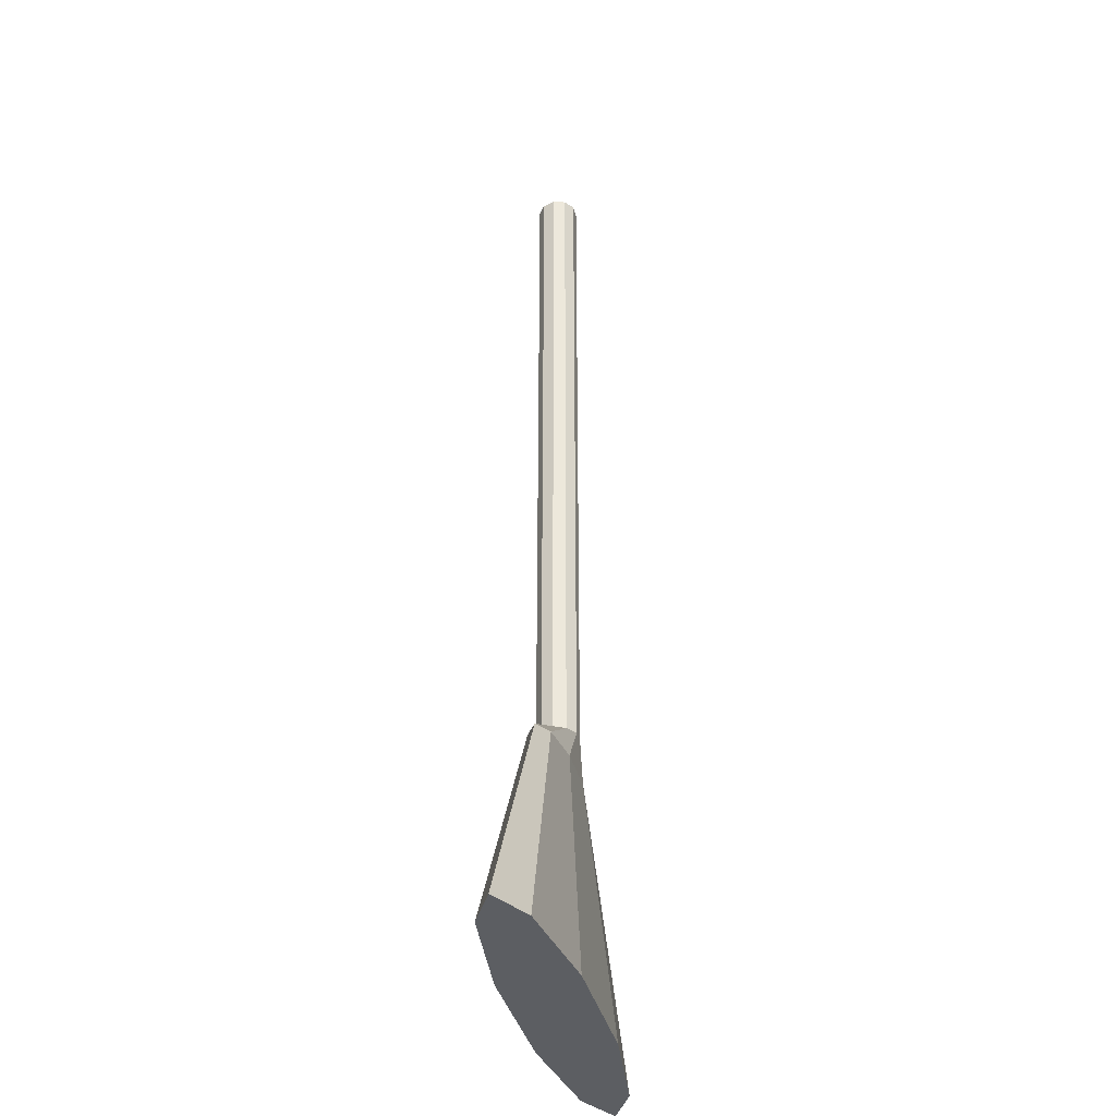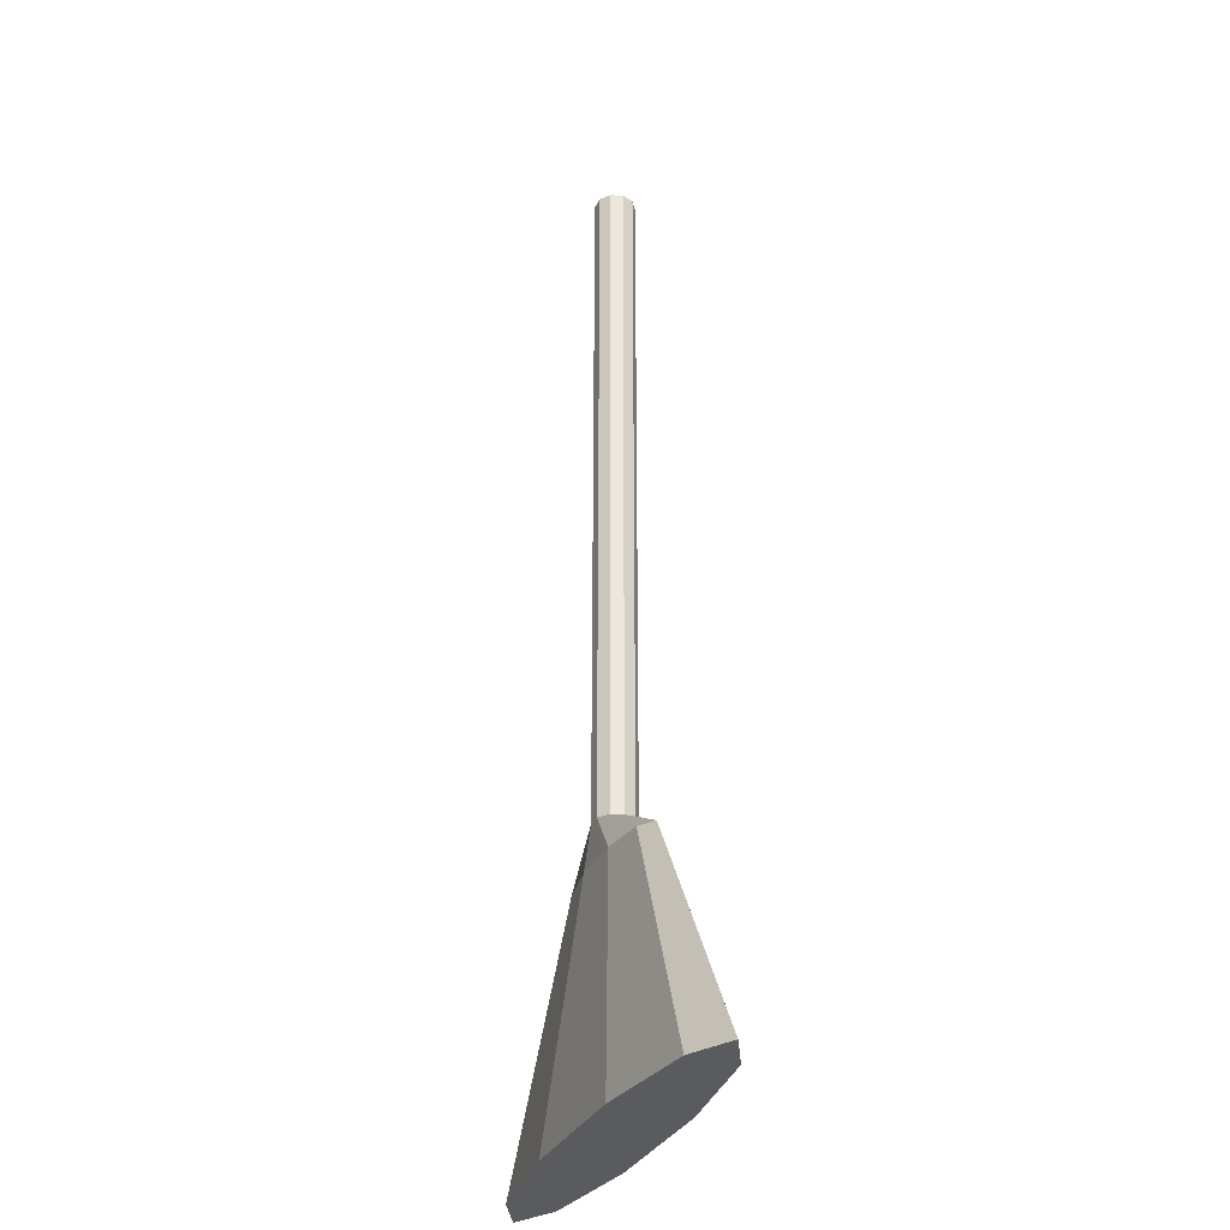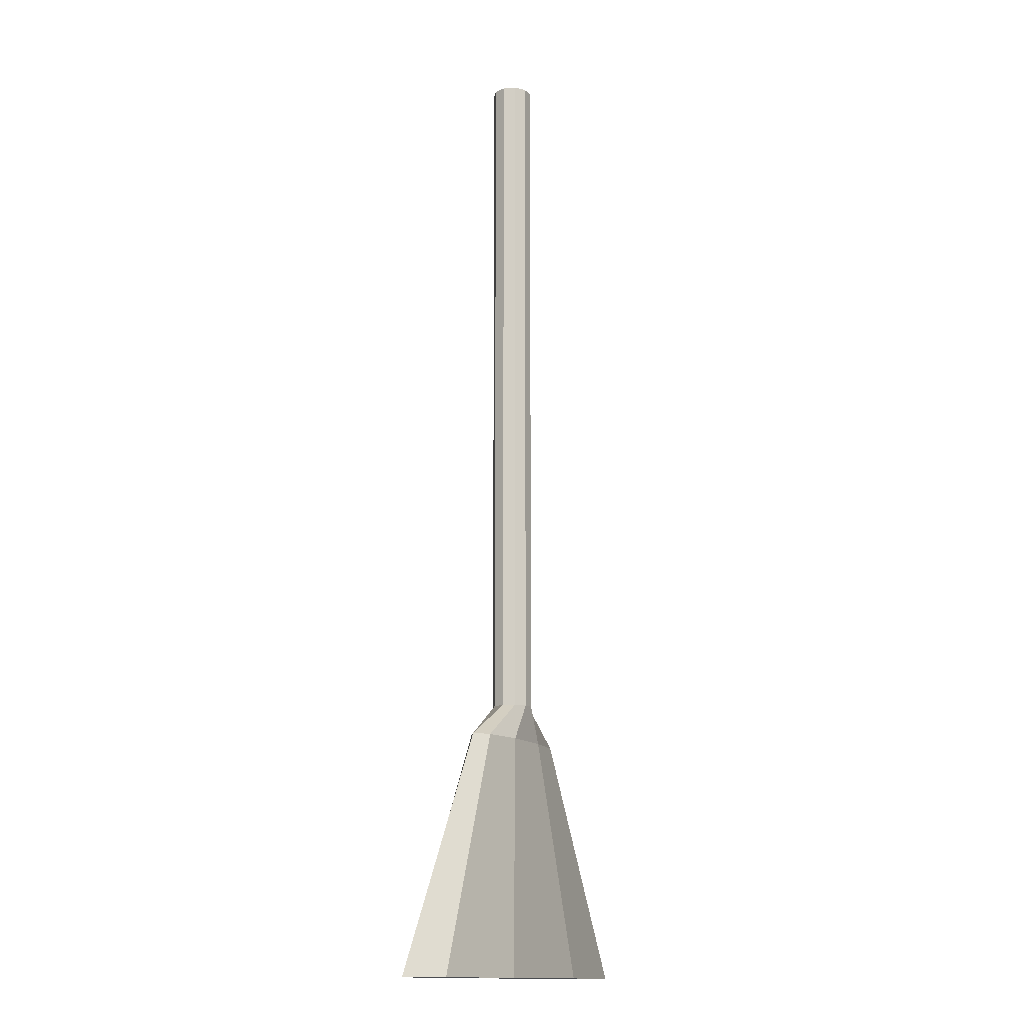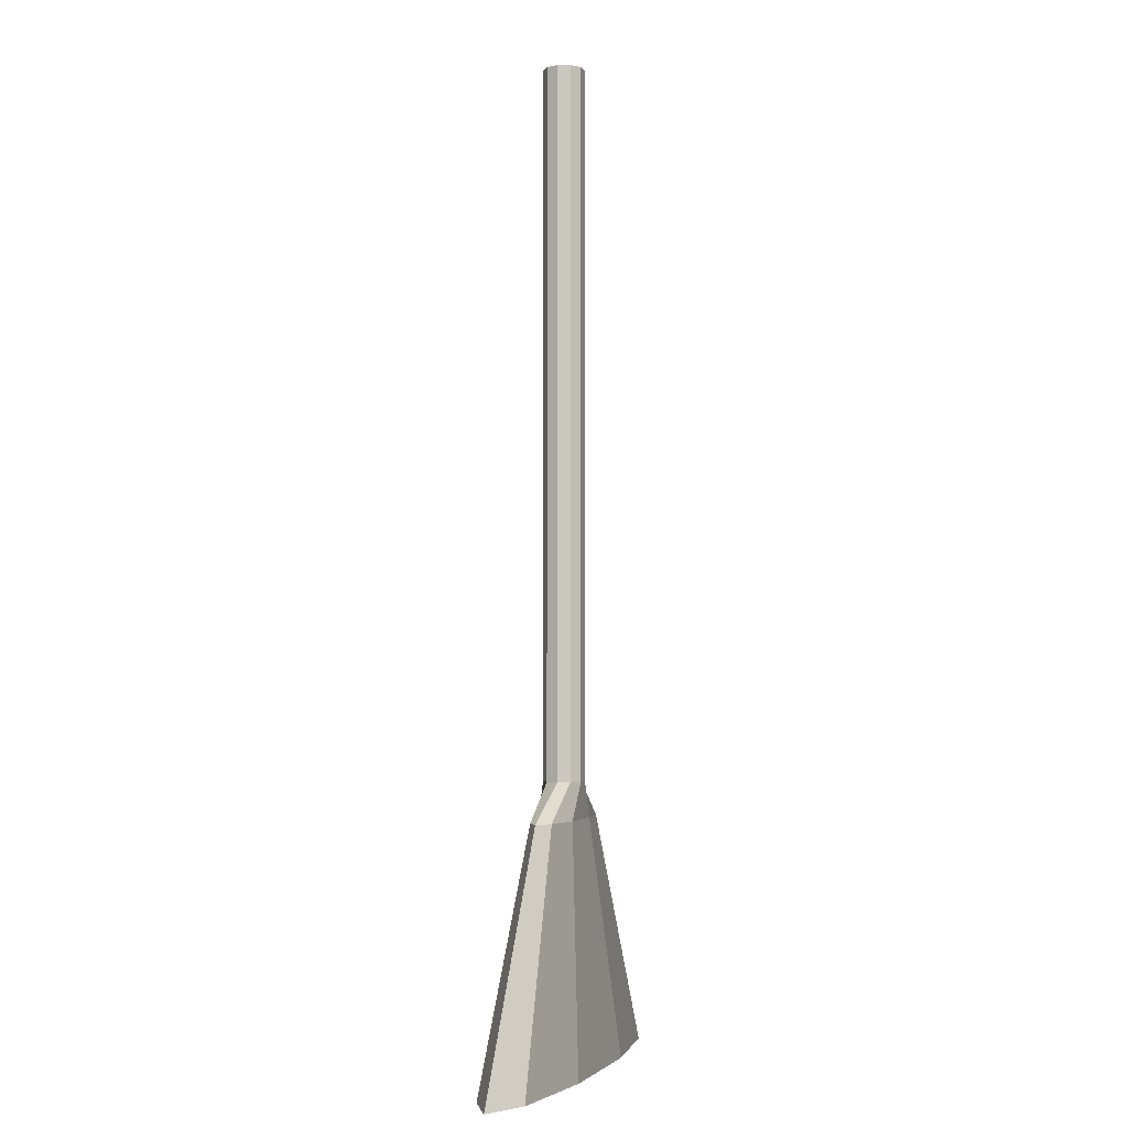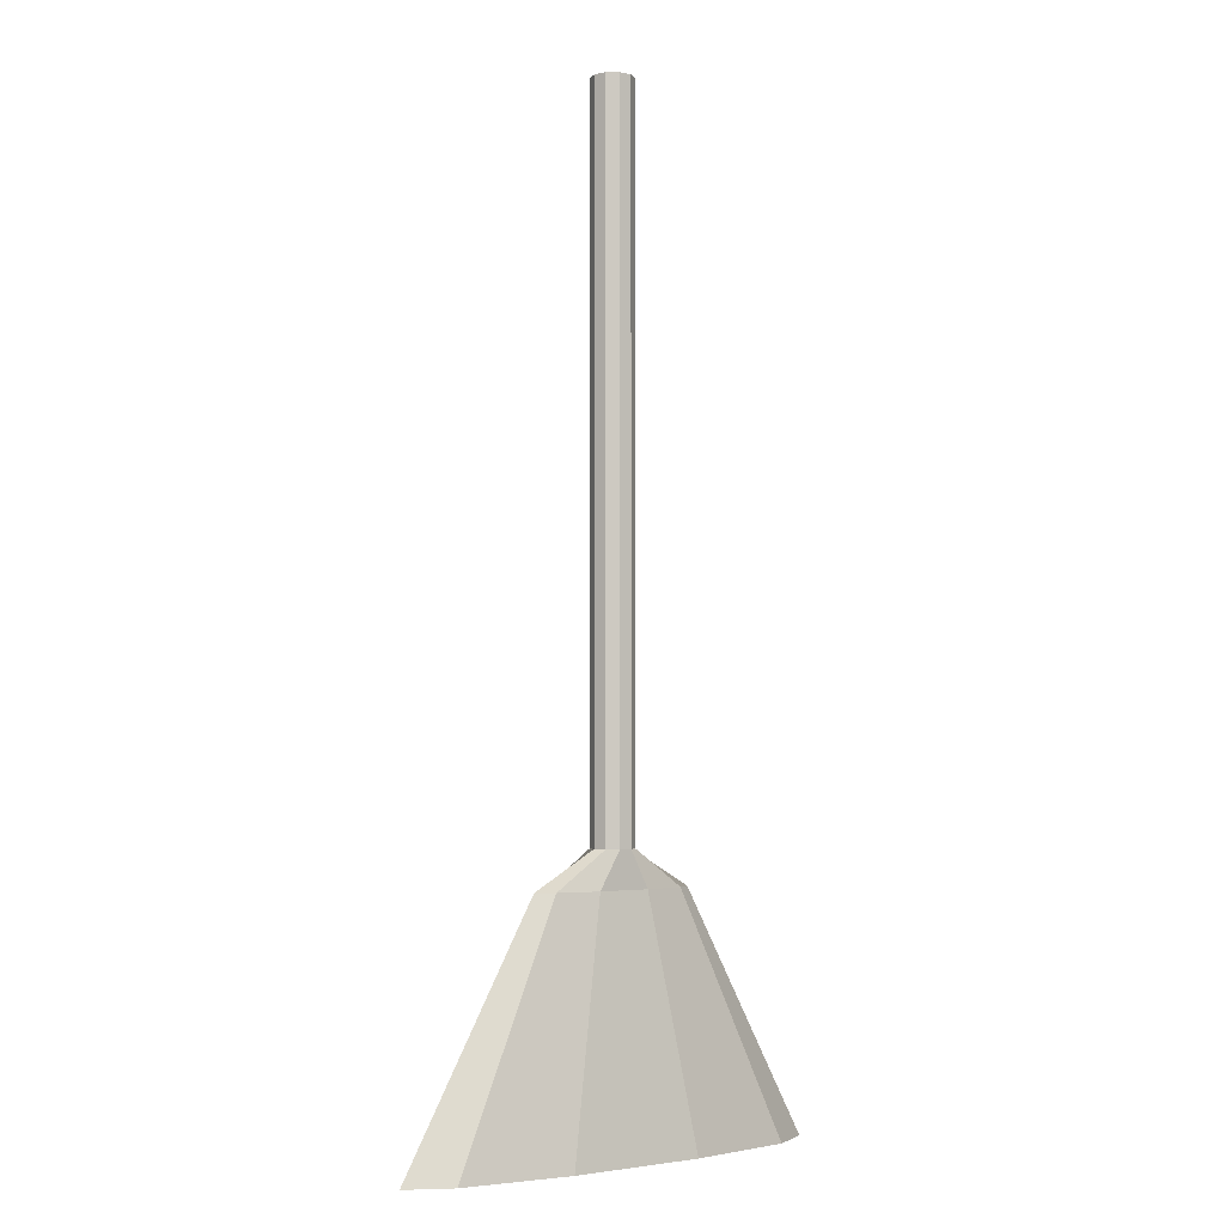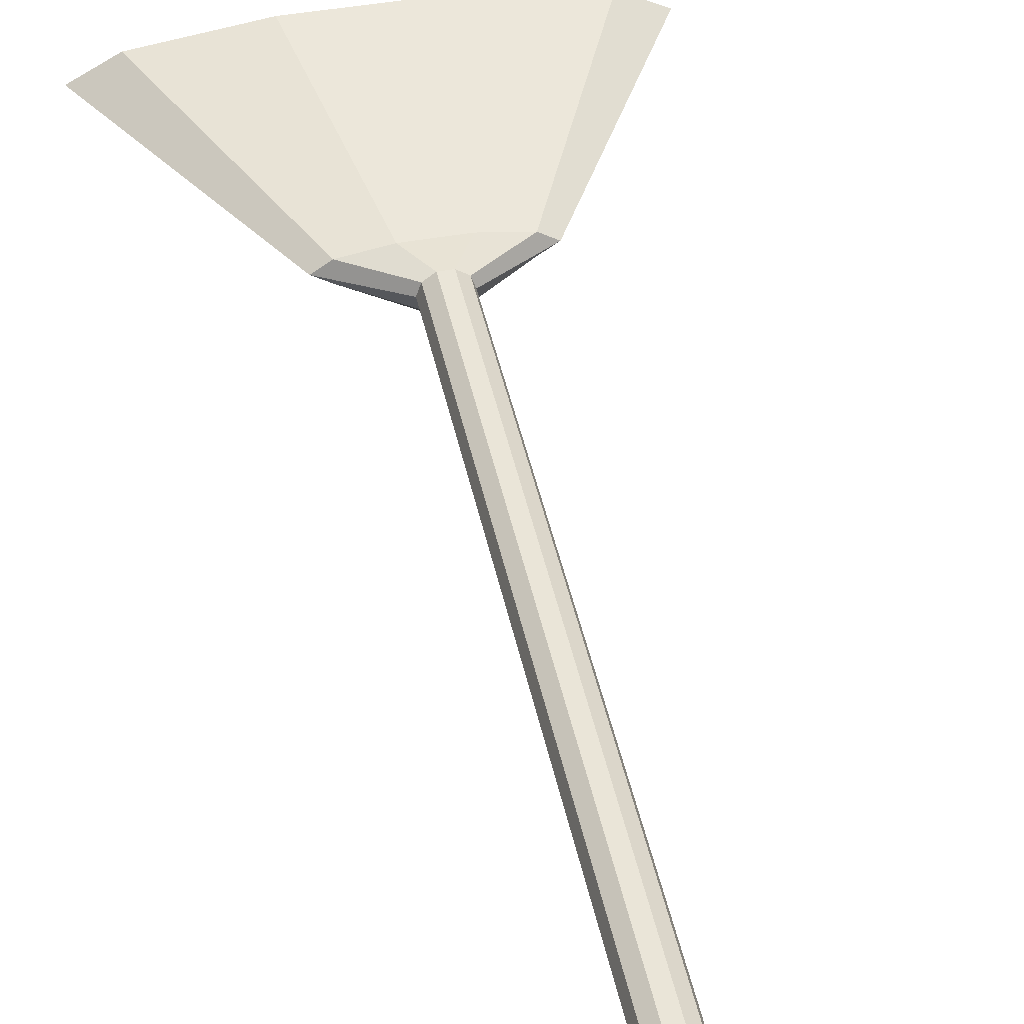
<metadata>
{"format":"obj","ext":"obj","renderer":"f3d","projection":"perspective","resolution":1024,"background":"white","views":[{"elev":-37.4,"azim":103.9,"up":"+Y"},{"elev":-32.7,"azim":-113.2,"up":"+Y"},{"elev":-13.9,"azim":117.1,"up":"+Y"},{"elev":-2.6,"azim":-71.7,"up":"+Y"},{"elev":-3.2,"azim":-37.0,"up":"+Y"},{"elev":44.6,"azim":168.1,"up":"+Z"}]}
</metadata>
<code>
g default
v 0.03478 0.5829 -0.02527
v 0.01328 0.5829 -0.04088
v -0.01328 0.5829 -0.04088
v -0.03478 0.5829 -0.02527
v -0.04299 0.5829 0
v -0.03478 0.5829 0.02527
v -0.01328 0.5829 0.04088
v 0.01328 0.5829 0.04088
v 0.03478 0.5829 0.02527
v 0.04299 0.5829 0
v 0.03478 2.057 -0.02527
v 0.01328 2.057 -0.04088
v -0.01328 2.057 -0.04088
v -0.03478 2.057 -0.02527
v -0.04299 2.057 0
v -0.03478 2.057 0.02527
v -0.01328 2.057 0.04088
v 0.01328 2.057 0.04088
v 0.03478 2.057 0.02527
v 0.04299 2.057 0
v -0 2.057 0
v 0.1461 0.5059 -0.02262
v 0.05581 0.5059 -0.0366
v -0.05581 0.5059 -0.0366
v -0.1461 0.5059 -0.02262
v -0.1806 0.5059 0
v -0.1461 0.5059 0.02262
v -0.05581 0.5059 0.0366
v 0.05581 0.5059 0.0366
v 0.1461 0.5059 0.02262
v 0.1806 0.5059 0
v 0.3778 0 -0.04812
v 0.1443 0 -0.07786
v -0 0 0
v -0.1443 0 -0.07786
v -0.3778 0 -0.04812
v -0.4669 0 0
v -0.3778 0 0.04812
v -0.1443 0 0.07786
v 0.1443 0 0.07786
v 0.3778 0 0.04812
v 0.4669 0 0
g pCylinder7
f 1 2 12 11
f 2 3 13 12
f 3 4 14 13
f 4 5 15 14
f 5 6 16 15
f 6 7 17 16
f 7 8 18 17
f 8 9 19 18
f 9 10 20 19
f 10 1 11 20
f 33 32 34
f 35 33 34
f 36 35 34
f 37 36 34
f 38 37 34
f 39 38 34
f 40 39 34
f 41 40 34
f 42 41 34
f 32 42 34
f 11 12 21
f 12 13 21
f 13 14 21
f 14 15 21
f 15 16 21
f 16 17 21
f 17 18 21
f 18 19 21
f 19 20 21
f 20 11 21
f 2 1 22 23
f 3 2 23 24
f 4 3 24 25
f 5 4 25 26
f 6 5 26 27
f 7 6 27 28
f 8 7 28 29
f 9 8 29 30
f 10 9 30 31
f 1 10 31 22
f 23 22 32 33
f 24 23 33 35
f 25 24 35 36
f 26 25 36 37
f 27 26 37 38
f 28 27 38 39
f 29 28 39 40
f 30 29 40 41
f 31 30 41 42
f 22 31 42 32

</code>
